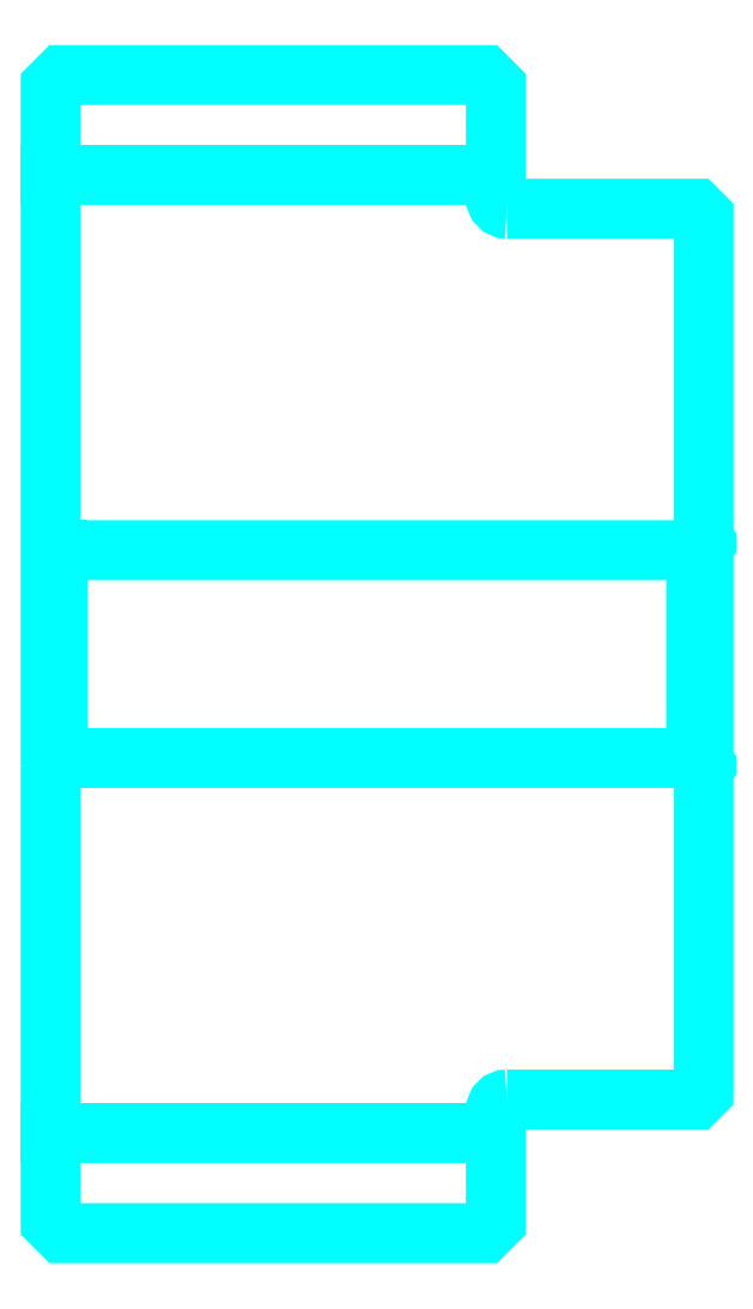
<metadata>
{"format":"dxf","ext":"dxf","renderer":"ezdxf+matplotlib","layout":"modelspace","background":"white","min_lineweight":24,"dpi":150}
</metadata>
<code>
0
SECTION
2
ENTITIES
0
LINE
8
0
10
366.3
20
433
30
0
11
426.3
21
433
31
0
0
LINE
8
0
10
366.3
20
304
30
0
11
426.3
21
304
31
0
0
LINE
8
0
10
453.3
20
354.5
30
0
11
454.3
21
353.5
31
0
0
LINE
8
0
10
453.3
20
382.5
30
0
11
454.3
21
383.5
31
0
0
LINE
8
0
10
367.3
20
382.5
30
0
11
367.3
21
354.5
31
0
0
POLYLINE
8
0
66
1
10
0
20
0
30
0
70
2
0
VERTEX
8
0
10
366.3
20
353.5
30
0
70
0
0
VERTEX
8
0
10
367.3
20
354.5
30
0
70
0
0
VERTEX
8
0
10
453.3
20
354.5
30
0
70
0
0
VERTEX
8
0
10
453.3
20
382.5
30
0
70
0
0
VERTEX
8
0
10
367.3
20
382.5
30
0
70
0
0
VERTEX
8
0
10
366.3
20
383.5
30
0
70
0
0
SEQEND
8
0
0
ARC
8
0
10
427.8
20
430
30
0
40
1.5
50
180
51
270
0
ARC
8
0
10
427.8
20
307
30
0
40
1.5
50
90
51
180
0
POLYLINE
8
0
66
1
10
0
20
0
30
0
70
2
0
VERTEX
8
0
10
366.3
20
353.5
30
0
70
0
0
VERTEX
8
0
10
366.3
20
292
30
0
70
0
0
VERTEX
8
0
10
367.8
20
290.5
30
0
70
0
0
VERTEX
8
0
10
424.8
20
290.5
30
0
70
0
0
VERTEX
8
0
10
426.3
20
292
30
0
70
0
0
VERTEX
8
0
10
426.3
20
307
30
0
70
0
0
SEQEND
8
0
0
POLYLINE
8
0
66
1
10
0
20
0
30
0
70
2
0
VERTEX
8
0
10
427.8
20
308.5
30
0
70
0
0
VERTEX
8
0
10
453.3
20
308.5
30
0
70
0
0
VERTEX
8
0
10
454.3
20
309.5
30
0
70
0
0
VERTEX
8
0
10
454.3
20
427.5
30
0
70
0
0
VERTEX
8
0
10
453.3
20
428.5
30
0
70
0
0
VERTEX
8
0
10
427.8
20
428.5
30
0
70
0
0
SEQEND
8
0
0
POLYLINE
8
0
66
1
10
0
20
0
30
0
70
2
0
VERTEX
8
0
10
426.3
20
430
30
0
70
0
0
VERTEX
8
0
10
426.3
20
445
30
0
70
0
0
VERTEX
8
0
10
424.8
20
446.5
30
0
70
0
0
VERTEX
8
0
10
367.8
20
446.5
30
0
70
0
0
VERTEX
8
0
10
366.3
20
445
30
0
70
0
0
VERTEX
8
0
10
366.3
20
353.5
30
0
70
0
0
SEQEND
8
0
0
ENDSEC
0
EOF

</code>
